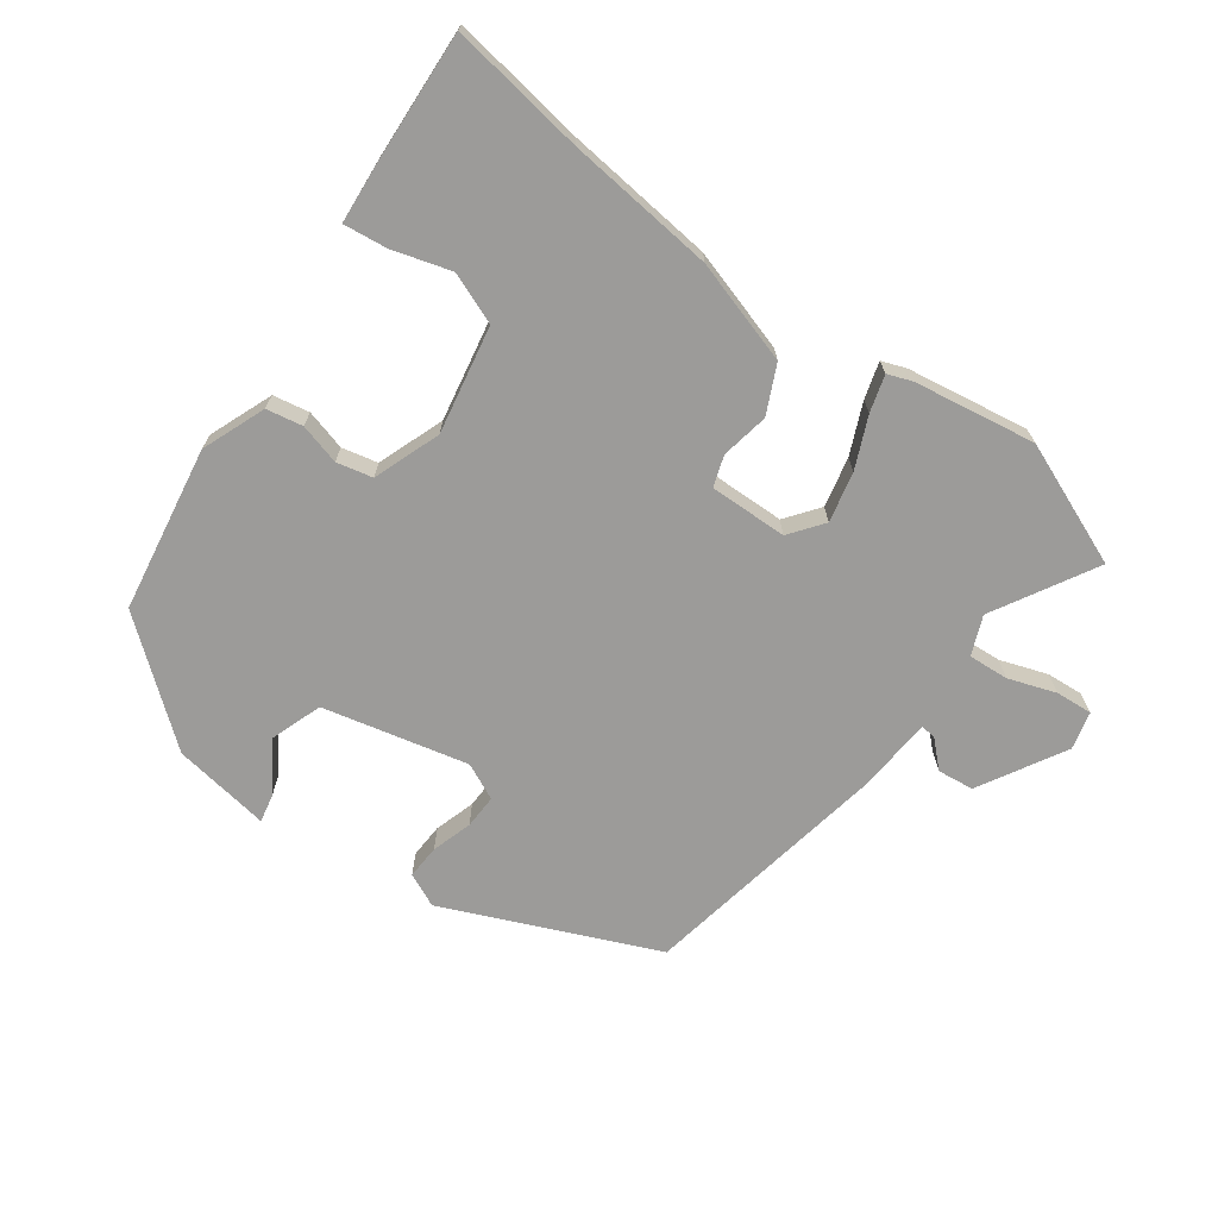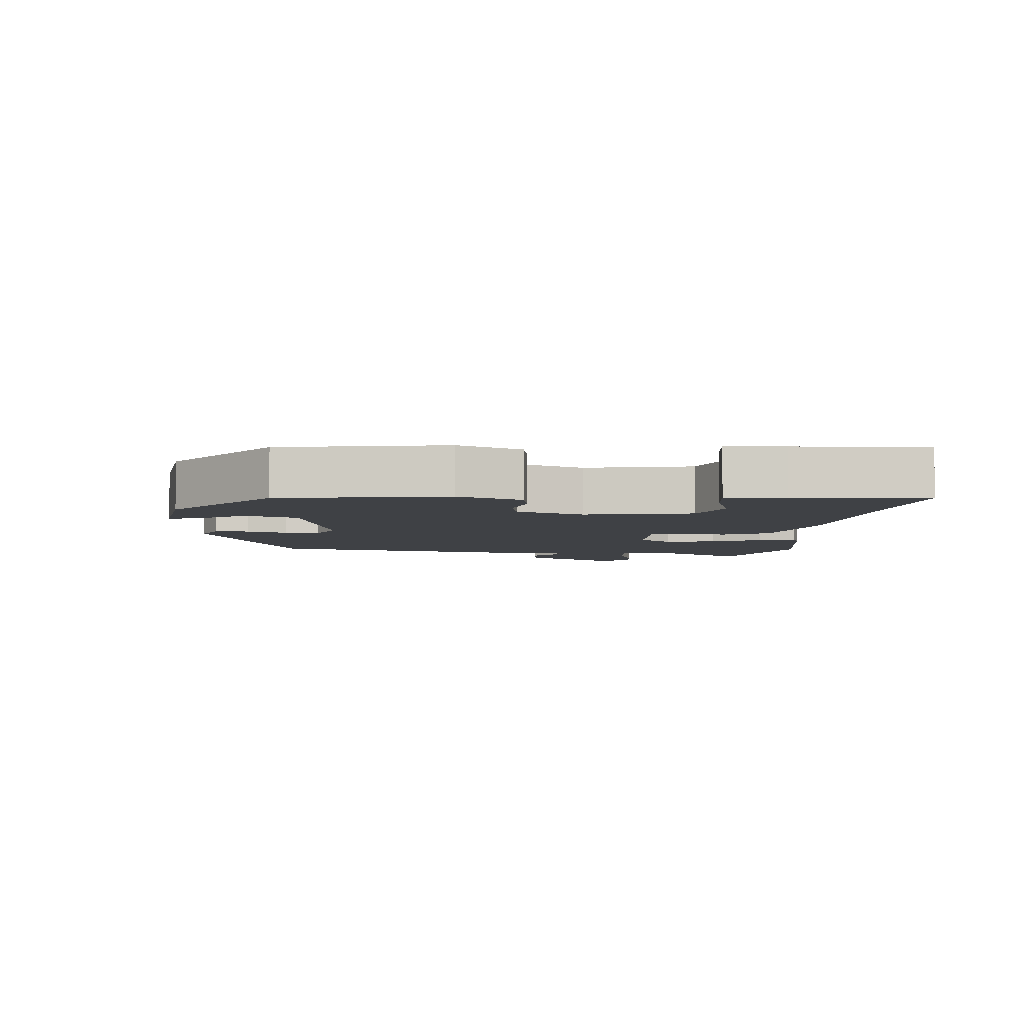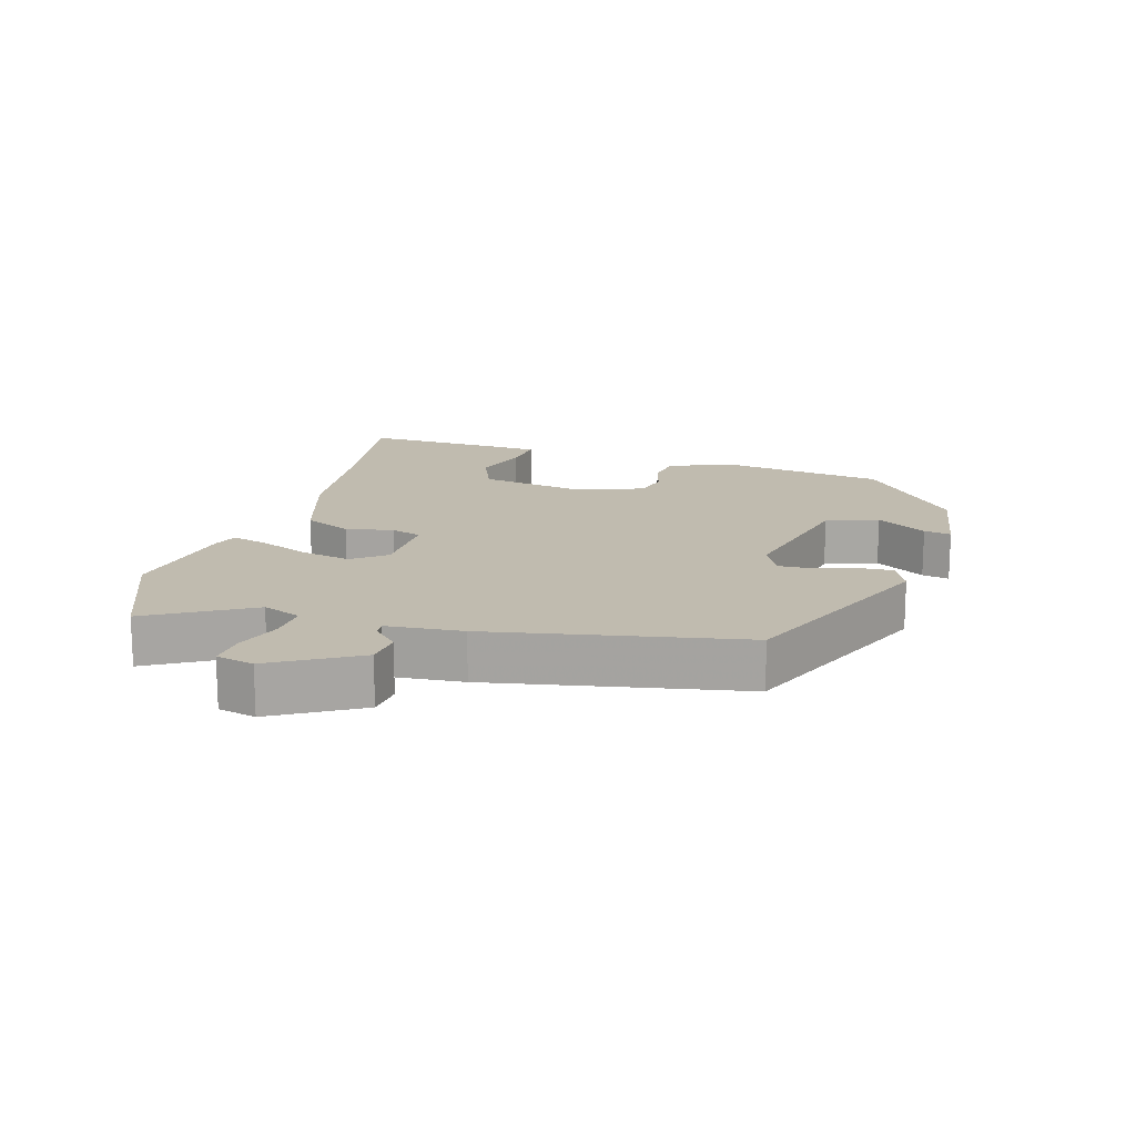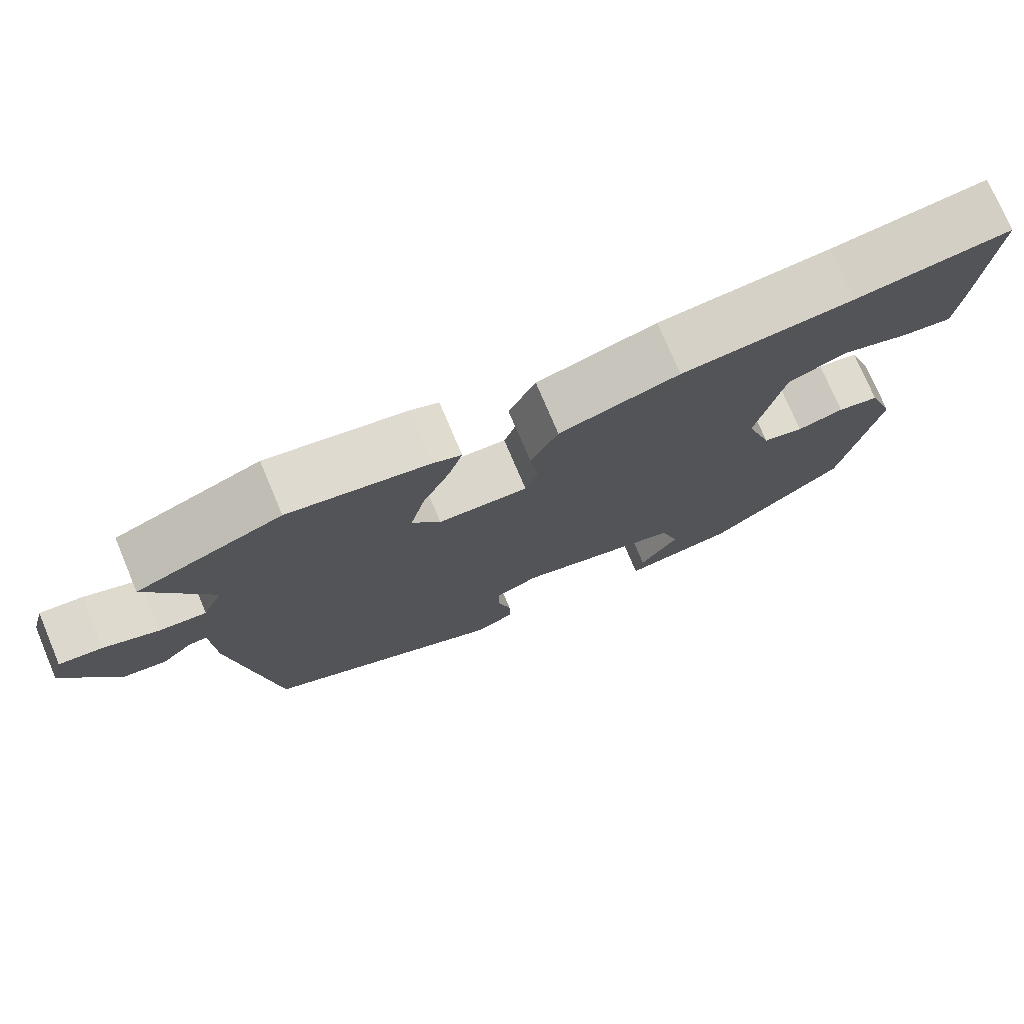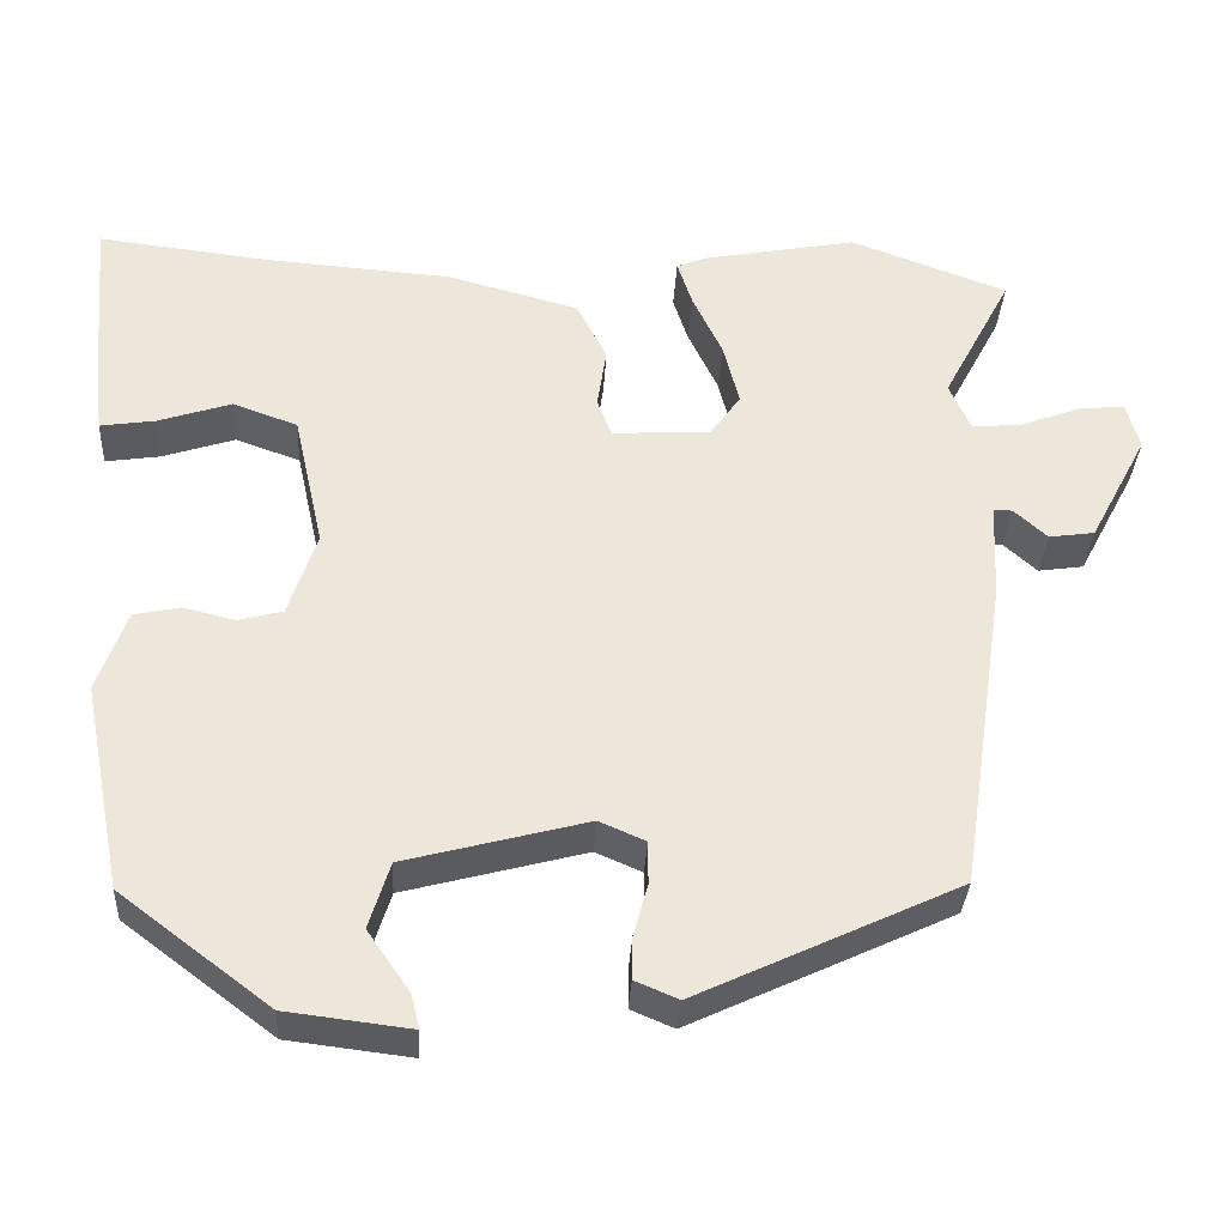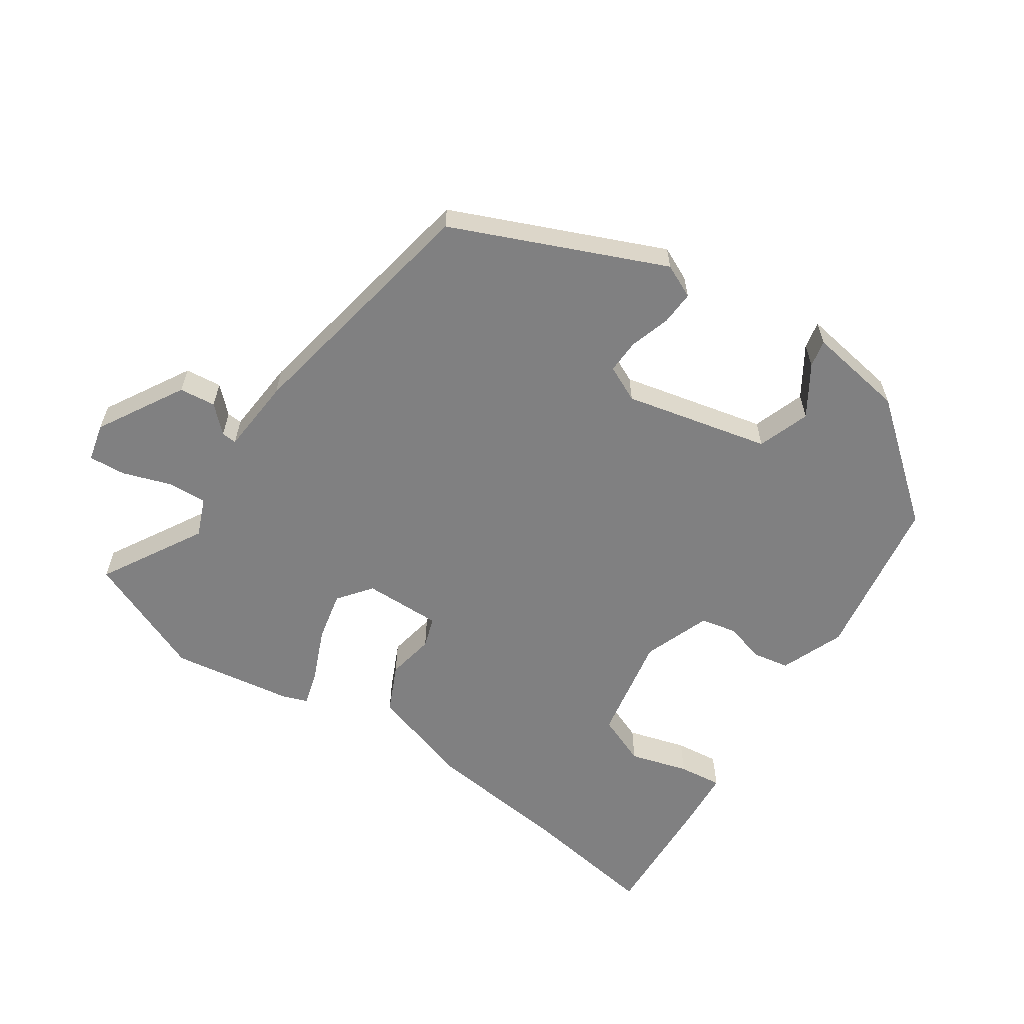
<metadata>
{"format":"obj","ext":"obj","renderer":"f3d","projection":"perspective","resolution":1024,"background":"white","views":[{"elev":-69.7,"azim":-37.8,"up":"+Y"},{"elev":-5.4,"azim":-96.5,"up":"+Y"},{"elev":15.9,"azim":104.0,"up":"+Y"},{"elev":75.2,"azim":157.1,"up":"+Z"},{"elev":-33.7,"azim":-3.2,"up":"+Z"},{"elev":-60.2,"azim":144.0,"up":"+Y"}]}
</metadata>
<code>
v 0.459 0.07 -0.36
v 0.144 0.07 -0.508
v 0.092 0.07 -0.486
v 0.093 0.07 -0.434
v 0.11 0.07 -0.372
v 0.11 0.07 -0.32
v 0.054 0.07 -0.296
v -0.164 0.07 -0.354
v -0.189 0.07 -0.434
v -0.138 0.07 -0.508
v -0.128 0.07 -0.549
v -0.277 0.07 -0.531
v -0.457 0.07 -0.395
v -0.506 0.07 -0.145
v -0.471 0.07 -0.047
v -0.416 0.07 -0.035
v -0.354 0.07 -0.05
v -0.3 0.07 -0.036
v -0.266 0.07 0.067
v -0.302 0.07 0.229
v -0.38 0.07 0.257
v -0.468 0.07 0.228
v -0.534 0.07 0.218
v -0.544 0.07 0.307
v -0.561 0.07 0.507
v -0.356 0.07 0.483
v -0.13 0.07 0.466
v 0.028 0.07 0.423
v 0.064 0.07 0.352
v 0.053 0.07 0.279
v 0.07 0.07 0.233
v 0.188 0.07 0.239
v 0.225 0.07 0.291
v 0.206 0.07 0.366
v 0.17 0.07 0.442
v 0.152 0.07 0.497
v 0.189 0.07 0.512
v 0.373 0.07 0.547
v 0.562 0.07 0.477
v 0.479 0.07 0.319
v 0.505 0.07 0.261
v 0.566 0.07 0.267
v 0.637 0.07 0.294
v 0.693 0.07 0.3
v 0.709 0.07 0.243
v 0.639 0.07 0.11
v 0.584 0.07 0.102
v 0.544 0.07 0.138
v 0.521 0.07 0.139
v 0.516 0.07 0.024
v 0.459 0 -0.36
v 0.144 0 -0.508
v 0.092 0 -0.486
v 0.093 0 -0.434
v 0.11 0 -0.372
v 0.11 0 -0.32
v 0.054 0 -0.296
v -0.164 0 -0.354
v -0.189 0 -0.434
v -0.138 0 -0.508
v -0.128 0 -0.549
v -0.277 0 -0.531
v -0.457 0 -0.395
v -0.506 0 -0.145
v -0.471 0 -0.047
v -0.416 0 -0.035
v -0.354 0 -0.05
v -0.3 0 -0.036
v -0.266 0 0.067
v -0.302 0 0.229
v -0.38 0 0.257
v -0.468 0 0.228
v -0.534 0 0.218
v -0.544 0 0.307
v -0.561 0 0.507
v -0.356 0 0.483
v -0.13 0 0.466
v 0.028 0 0.423
v 0.064 0 0.352
v 0.053 0 0.279
v 0.07 0 0.233
v 0.188 0 0.239
v 0.225 0 0.291
v 0.206 0 0.366
v 0.17 0 0.442
v 0.152 0 0.497
v 0.189 0 0.512
v 0.373 0 0.547
v 0.562 0 0.477
v 0.479 0 0.319
v 0.505 0 0.261
v 0.566 0 0.267
v 0.637 0 0.294
v 0.693 0 0.3
v 0.709 0 0.243
v 0.639 0 0.11
v 0.584 0 0.102
v 0.544 0 0.138
v 0.521 0 0.139
v 0.516 0 0.024
f 3 4 5
f 2 3 5
f 1 2 5
f 50 1 5
f 49 50 5
f 46 47 48
f 45 46 48
f 44 45 48
f 43 44 48
f 42 43 48
f 41 42 48 49
f 49 5 6
f 41 49 6
f 40 41 6
f 38 39 40
f 37 38 40
f 36 37 40
f 35 36 40
f 34 35 40
f 33 34 40
f 40 6 7
f 33 40 7
f 32 33 7
f 28 29 30
f 27 28 30
f 26 27 30
f 26 30 31
f 24 25 26
f 23 24 26
f 22 23 26
f 21 22 26
f 20 21 26 31
f 19 20 31
f 32 7 8
f 31 32 8
f 19 31 8
f 18 19 8
f 15 16 17
f 13 14 15
f 12 13 15
f 11 12 15
f 10 11 15
f 9 10 15
f 9 15 17
f 8 9 17 18
f 55 54 53
f 55 53 52
f 55 52 51
f 55 51 100
f 55 100 99
f 98 97 96
f 98 96 95
f 98 95 94
f 98 94 93
f 98 93 92
f 99 98 92 91
f 56 55 99
f 56 99 91
f 56 91 90
f 90 89 88
f 90 88 87
f 90 87 86
f 90 86 85
f 90 85 84
f 90 84 83
f 57 56 90
f 57 90 83
f 57 83 82
f 80 79 78
f 80 78 77
f 80 77 76
f 81 80 76
f 76 75 74
f 76 74 73
f 76 73 72
f 76 72 71
f 81 76 71 70
f 81 70 69
f 58 57 82
f 58 82 81
f 58 81 69
f 58 69 68
f 67 66 65
f 65 64 63
f 65 63 62
f 65 62 61
f 65 61 60
f 65 60 59
f 67 65 59
f 68 67 59 58
f 1 51 52 2
f 2 52 53 3
f 3 53 54 4
f 4 54 55 5
f 5 55 56 6
f 6 56 57 7
f 7 57 58 8
f 8 58 59 9
f 9 59 60 10
f 10 60 61 11
f 11 61 62 12
f 12 62 63 13
f 13 63 64 14
f 14 64 65 15
f 15 65 66 16
f 16 66 67 17
f 17 67 68 18
f 18 68 69 19
f 19 69 70 20
f 20 70 71 21
f 21 71 72 22
f 22 72 73 23
f 23 73 74 24
f 24 74 75 25
f 25 75 76 26
f 26 76 77 27
f 27 77 78 28
f 28 78 79 29
f 29 79 80 30
f 30 80 81 31
f 31 81 82 32
f 32 82 83 33
f 33 83 84 34
f 34 84 85 35
f 35 85 86 36
f 36 86 87 37
f 37 87 88 38
f 38 88 89 39
f 39 89 90 40
f 40 90 91 41
f 41 91 92 42
f 42 92 93 43
f 43 93 94 44
f 44 94 95 45
f 45 95 96 46
f 46 96 97 47
f 47 97 98 48
f 48 98 99 49
f 49 99 100 50
f 50 100 51 1

</code>
